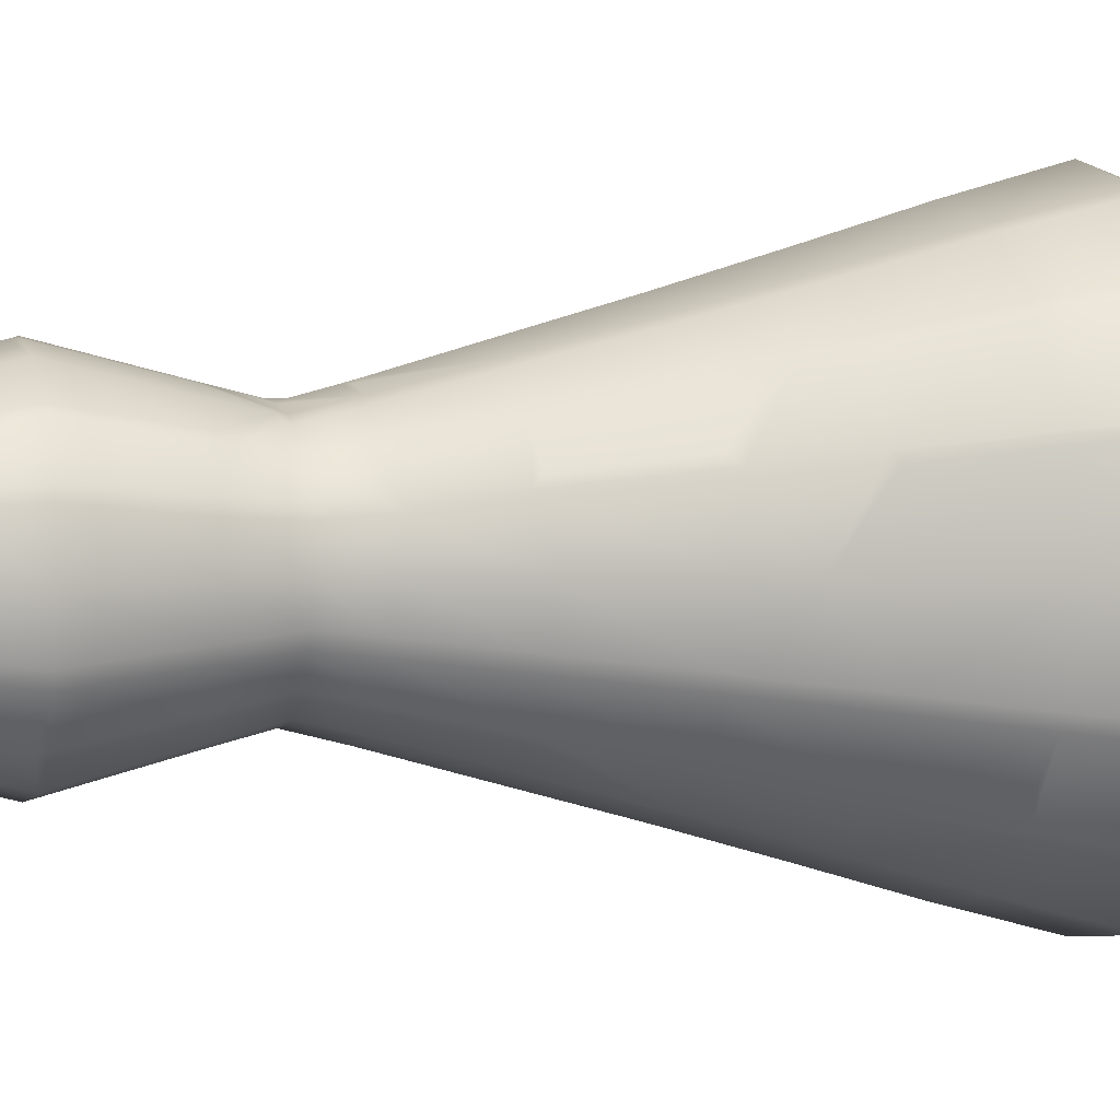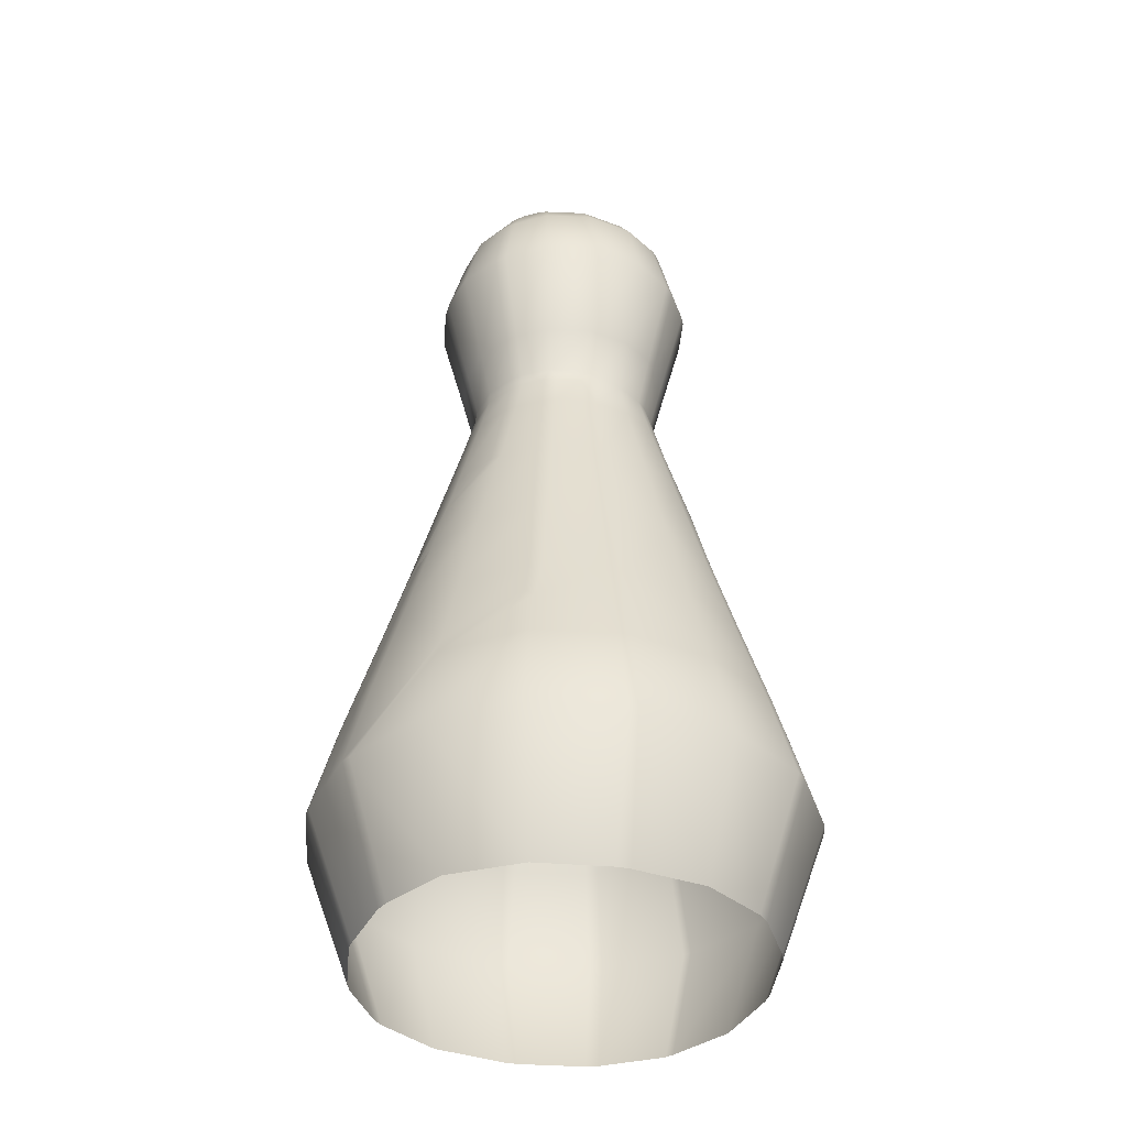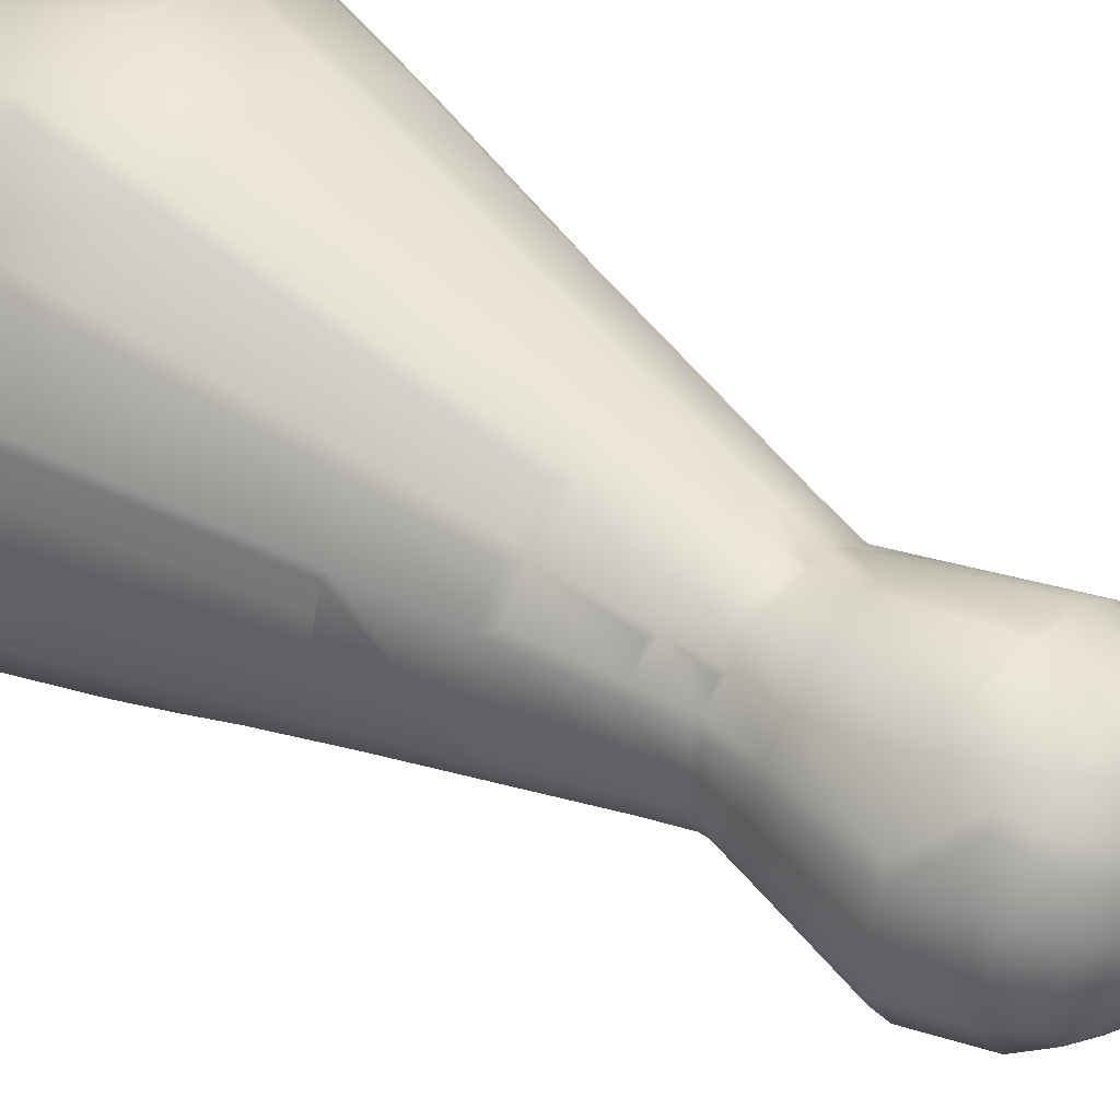
<metadata>
{"format":"obj","ext":"obj","renderer":"f3d","projection":"perspective","resolution":1024,"background":"white","views":[{"elev":3.6,"azim":-106.7,"up":"+Z"},{"elev":-37.8,"azim":141.6,"up":"+Y"},{"elev":42.7,"azim":129.9,"up":"+Z"}]}
</metadata>
<code>
o purple_Куб.042
v 0.08627 0.1552 -0.03522
v 0.01751 0.4326 0.04552
v -0.01885 0.4326 -0.04688
v 0.1116 0.06441 -0.04529
v 0.03796 0.439 0.01605
v 0.02362 0.3867 0.06105
v 0.02553 0.3875 -0.06116
v -0.02687 0.3875 0.0598
v -0.001824 0.1551 0.09226
v -0.09341 0.1551 -0.001618
v -0.06477 0.1551 -0.0677
v 0.000482 0.1551 -0.09363
v 0.09081 0.001116 -0.03701
v 0.09207 0.1551 0.000254
v -0.03475 0.3133 0.03208
v -0.04783 0.3133 -0.001168
v -7.5e-05 0.3133 -0.04795
v 0.07338 0.2008 -0.0301
v 0.002503 0.4369 0.04424
v -0.0455 0.4369 0.002604
v -0.02893 0.4369 -0.03564
v 0.04416 0.4369 -0.003968
v 0.01914 0.3391 0.04965
v 0.02069 0.4186 0.05359
v -0.001909 0.06427 0.119
v -0.1201 0.06427 -0.001641
v 0.000568 0.06427 -0.1204
v 0.08583 0.06427 -0.08346
v 0.00012 0.2506 -0.06549
v 0.02058 0.3394 -0.04972
v 0.00012 0.3871 -0.06677
v 0.02168 0.421 -0.05227
v 0.04701 0.3871 -0.04646
v -0.001461 0.2506 0.06412
v -0.04741 0.2506 0.04421
v 0.06399 0.2506 -4.3e-05
v -0.06533 0.2506 -0.001322
v 0.0211 0.4497 0.008751
v -0.02192 0.3394 0.04836
v -0.02302 0.421 0.0509
v 0.06527 0.3871 -4.6e-05
v 0.05075 0.421 0.0216
v 0.04489 0.3871 0.04699
v -0.06661 0.3871 -0.001318
v -0.001147 0.001014 0.09631
v -0.001994 0.1102 0.1062
v -0.09743 0.001014 -0.000939
v -0.1073 0.1102 -0.001756
v -0.00017 0.001014 -0.09767
v 0.000653 0.1102 -0.1075
v 0.07637 0.1102 -0.07471
v 0.06977 0.001014 -0.06736
v 0.1059 0.1102 0.000392
v -2.1e-05 0.2914 -0.05369
v 0.03804 0.3393 -0.03793
v 3.2e-05 0.3393 -0.0544
v -0.000584 0.4199 -0.05786
v 0.04099 0.4199 -0.03985
v -0.05775 0.2008 0.05415
v -0.001639 0.2008 0.07846
v 0.0783 0.2008 0.000101
v 0.05222 0.2914 -0.000157
v -0.05525 0.2008 -0.05776
v -0.07964 0.2008 -0.001466
v -0.05356 0.2914 -0.001208
v -0.03019 0.4455 0.01104
v -0.000757 0.4199 0.05649
v 0.0364 0.3393 0.03803
v 0.05293 0.3393 -0.000105
v 0.05638 0.4199 -0.000731
v -0.05427 0.3393 -0.00126
v -0.05772 0.4199 -0.000634
v -0.03965 0.4199 -0.04234
v 0.0597 0.4076 -0.000475
v 0.088 0.1551 0.01811
v 0.1134 0.06421 0.02334
v 0.09138 0.000956 0.01837
v 0.1013 0.1102 0.02092
v 0.07483 0.2008 0.01531
v 0.03625 0.1552 0.08459
v 0.03043 0.1552 0.0869
v -0.08681 0.158 0.03354
v -0.08824 0.1555 0.02973
v -0.03765 0.1552 -0.08591
v -0.03059 0.1658 -0.08526
v -0.03154 0.1552 -0.0883
v 0.01706 0.3102 0.04436
v 0.01704 0.3164 0.04433
v -0.04311 0.3133 0.01955
v -0.04541 0.3133 0.01371
v 0.0425 0.3164 -0.02121
v 0.0448 0.3164 -0.01538
v 0.04491 0.3102 -0.01491
v 0.04254 0.3102 -0.02122
v -0.02075 0.3133 -0.04317
v -0.01494 0.3133 -0.04548
v -0.04603 0.4305 0.02064
v -0.04651 0.4336 0.0142
v 0.04517 0.4336 -0.01556
v 0.04292 0.4336 -0.02131
v 0.04622 0.0644 0.1099
v 0.04041 0.0644 0.1122
v -0.03428 0.1551 0.08491
v -0.04011 0.1549 0.08245
v -0.1136 0.06426 0.04027
v -0.1125 0.06441 0.04459
v -0.08599 0.1551 -0.03422
v -0.08348 0.1551 -0.04
v -0.04158 0.0644 -0.1136
v -0.04761 0.0644 -0.1113
v 0.03299 0.1551 -0.08627
v 0.03875 0.1551 -0.08377
v 0.0847 0.1551 0.03261
v 0.08357 0.1551 0.03652
v -0.01613 0.3133 0.04322
v -0.01979 0.3175 0.04344
v -0.02232 0.3133 0.04049
v -0.04444 0.3133 -0.01605
v -0.0419 0.3133 -0.02198
v 0.021 0.3101 -0.0428
v 0.0154 0.316 -0.04513
v 0.04377 0.3164 0.01514
v 0.04047 0.3133 0.02074
v 0.04359 0.3101 0.0172
v -0.02722 0.2506 -0.05961
v -0.02141 0.2506 -0.06192
v 0.06057 0.2506 -0.02104
v 0.05914 0.2495 -0.02767
v 0.02621 0.2475 0.05908
v 0.02011 0.2535 0.06032
v -0.06133 0.2506 0.02324
v -0.05886 0.2503 0.02725
v -0.06047 0.2537 0.02307
v -0.01528 0.4362 0.04072
v -0.01912 0.4403 0.03395
v -0.03772 0.4387 -0.02019
v -0.04026 0.4387 -0.01432
v 0.01502 0.4406 -0.03689
v 0.0169 0.4365 -0.04124
v -0.02763 0.3867 -0.06065
v -0.02181 0.3867 -0.06296
v 0.06152 0.3867 -0.02202
v 0.05922 0.3867 -0.02785
v -0.06287 0.3867 0.02064
v -0.06057 0.3867 0.02649
v -0.05057 0.06415 0.1066
v -0.04477 0.06415 0.1091
v -0.1076 0.06415 -0.05044
v -0.1101 0.06415 -0.04465
v 0.04923 0.06415 -0.1079
v 0.04346 0.06415 -0.1104
v 0.1073 0.06415 0.04748
v 0.1088 0.06415 0.04311
v 0.02185 0.2506 -0.06056
v 0.02761 0.2506 -0.05806
v -0.02311 0.2506 0.05921
v -0.02895 0.2506 0.0567
v 0.05499 0.2534 0.02854
v 0.05912 0.2475 0.02523
v -0.06042 0.2506 -0.02285
v -0.05786 0.2506 -0.02889
v -0.004737 0.4549 0.000972
v 0.002933 0.4553 -0.002112
v 0.05988 0.389 0.02231
v 0.05768 0.3874 0.02827
v -0.06167 0.3874 -0.02358
v -0.05914 0.3874 -0.02945
v 0.03801 0.001107 0.08907
v 0.03222 0.001107 0.09137
v 0.04137 0.1103 0.0976
v 0.03555 0.1103 0.09991
v -0.06505 0.1551 0.06552
v -0.06947 0.1551 0.06106
v -0.1013 0.1102 0.03519
v -0.1003 0.1103 0.03945
v -0.09161 0.001112 0.03639
v -0.09263 0.001105 0.03215
v -0.0367 0.1103 -0.1013
v -0.04276 0.1103 -0.09893
v -0.03937 0.001106 -0.0904
v -0.03336 0.001106 -0.09276
v 0.06813 0.1551 -0.06243
v 0.06371 0.1551 -0.06688
v 0.09825 0.114 -0.03966
v 0.1003 0.1066 -0.04069
v 0.06523 0.1551 0.06368
v 0.06078 0.1551 0.06812
v -0.001274 0.3102 0.04741
v -0.001279 0.3164 0.04736
v -0.004378 0.3133 0.04588
v -0.03385 0.3133 -0.03391
v -0.03057 0.3133 -0.03658
v 0.03397 0.3164 -0.03398
v 0.03578 0.3102 -0.03135
v 0.03135 0.3101 -0.0358
v 0.04727 0.3164 -0.000185
v 0.04731 0.3101 -0.000191
v 0.03248 0.3164 0.03395
v 0.0325 0.3102 0.03399
v 0.03373 0.3133 0.03074
v -0.03259 0.2008 -0.07299
v -0.03166 0.2119 -0.07013
v -0.02669 0.2008 -0.07535
v -0.02287 0.2914 -0.04856
v -0.01706 0.2914 -0.05087
v 0.04952 0.2914 -0.01672
v 0.04715 0.2914 -0.02304
v 0.03117 0.2008 0.07168
v 0.02535 0.2008 0.07399
v 0.0192 0.2883 0.04981
v 0.01857 0.2945 0.04821
v -0.05167 0.288 0.01647
v -0.04772 0.2945 0.02138
v -0.07574 0.1972 0.02914
v -0.07186 0.2013 0.03307
v -0.03472 0.4383 0.02496
v -0.03664 0.4343 0.02937
v -0.005245 0.4383 -0.04306
v -0.003346 0.4343 -0.04747
v -0.006906 0.436 -0.04586
v 0.0353 0.4343 -0.03073
v 0.03337 0.4383 -0.02632
v 0.03656 0.436 -0.02703
v 0.02551 0.436 0.03659
v 0.02918 0.4372 0.03148
v -0.02313 0.3391 -0.04922
v -0.01732 0.3391 -0.05153
v -0.01885 0.4188 -0.05538
v -0.02464 0.4188 -0.05308
v -0.02141 0.4213 -0.05338
v 0.05398 0.4187 -0.01902
v 0.05167 0.4188 -0.02483
v 0.05011 0.3391 -0.01749
v 0.04781 0.3391 -0.02332
v -0.0553 0.4188 0.01764
v -0.05301 0.4188 0.02347
v -0.05145 0.3391 0.01611
v -0.04916 0.3391 0.02195
v -0.04559 0.1101 0.09509
v -0.03979 0.1101 0.0976
v -0.08896 0.06428 0.07944
v -0.08451 0.06426 0.08387
v -0.03548 0.000906 0.0877
v -0.04129 0.000906 0.08518
v -0.09613 0.1101 -0.04548
v -0.09864 0.1101 -0.0397
v -0.08041 0.06428 -0.08898
v -0.08484 0.06426 -0.08451
v -0.08875 0.000905 -0.0354
v -0.08623 0.000905 -0.0412
v 0.04425 0.1101 -0.09646
v 0.03849 0.1101 -0.09896
v 0.0342 0.000906 -0.08905
v 0.03998 0.000906 -0.08654
v 0.1182 0.06428 -0.003283
v 0.1178 0.06554 0.003102
v 0.09599 0.1101 0.04233
v 0.09734 0.1101 0.03813
v 0.07907 0.06428 0.08761
v 0.0835 0.06426 0.08314
v 0.08748 0.000907 0.03387
v 0.08592 0.000901 0.03829
v 0.02752 0.2008 -0.07365
v 0.03329 0.2008 -0.07115
v 0.02295 0.2914 -0.04729
v 0.01718 0.2914 -0.04979
v 0.04342 0.2506 -0.04737
v 0.04785 0.2506 -0.04292
v -0.0288 0.2008 0.0723
v -0.03463 0.2008 0.06979
v -0.02425 0.2945 0.04499
v -0.02464 0.2883 0.04675
v -0.01843 0.2914 0.04845
v 0.07214 0.2008 0.0271
v 0.07044 0.2032 0.03075
v 0.04552 0.2912 0.02331
v 0.04804 0.2914 0.01925
v 0.04197 0.2475 0.04849
v 0.04643 0.2475 0.04404
v 0.0434 0.2537 0.04541
v -0.07496 0.1955 -0.0295
v -0.07349 0.2008 -0.02842
v -0.0709 0.2008 -0.03455
v -0.04712 0.2914 -0.02424
v -0.04967 0.2914 -0.01826
v -0.04315 0.2474 -0.05063
v -0.04643 0.2452 -0.04854
v -0.02354 0.4491 -0.007108
v -0.02103 0.4491 -0.01292
v -0.007187 0.4491 0.02224
v -0.01294 0.4491 0.01975
v 0.007571 0.4506 -0.0197
v 0.009896 0.4481 -0.02507
v -0.005346 0.3872 0.06469
v -0.001293 0.3871 0.06538
v -0.001394 0.3902 0.06456
v -0.04482 0.387 0.04736
v -0.04856 0.3871 0.04477
v 0.04893 0.3394 0.01737
v 0.04632 0.3394 0.0233
v -0.05029 0.3394 -0.01862
v -0.04776 0.3394 -0.02452
v -0.05036 0.4208 -0.02566
v -0.05289 0.4208 -0.01978
v -0.04351 0.387 -0.05015
v -0.04698 0.3871 -0.04726
v -0.04561 0.3902 -0.04779
v -0.07949 0.1102 0.07069
v -0.07507 0.1102 0.07514
v -0.0684 0.001004 0.06774
v -0.07291 0.001023 0.06338
v -0.0717 0.1102 -0.07951
v -0.07615 0.1102 -0.07507
v -0.0737 0.1133 -0.07704
v -0.06877 0.001004 -0.06841
v -0.06441 0.001022 -0.07294
v 0.0956 0.001025 -0.003967
v 0.09533 0.001005 0.002695
v 0.07036 0.1102 0.07814
v 0.07481 0.1102 0.0737
v 0.06745 0.001005 0.06705
v 0.06309 0.001024 0.07158
v 0.05376 0.2008 -0.05731
v 0.05819 0.2008 -0.05285
v 0.000315 0.1964 -0.08117
v 0.00028 0.2058 -0.07839
v 0.03492 0.2914 -0.0392
v 0.03934 0.2914 -0.03475
v -0.001331 0.2883 0.05322
v -0.001312 0.2945 0.05151
v -0.004432 0.2914 0.05162
v -0.03831 0.2945 0.03548
v -0.03955 0.2883 0.03667
v 0.0557 0.2008 0.05374
v 0.05125 0.2008 0.05818
v 0.03532 0.2945 0.03696
v 0.0365 0.2883 0.03819
v 0.03768 0.2914 0.0349
v -0.03757 0.2914 -0.0384
v -0.03446 0.2914 -0.04081
v -0.01372 0.4461 -0.02742
v -0.01091 0.4441 -0.03276
v -0.01503 0.4441 -0.03112
v 0.009597 0.4441 0.03135
v 0.01238 0.4461 0.02606
v 0.008014 0.4461 0.0278
v 0.02974 0.4441 -0.01515
v 0.02776 0.4461 -0.009444
v 0.03136 0.4441 -0.01102
v -0.03887 0.3342 0.03544
v -0.0356 0.3379 0.03907
v -0.005406 0.3375 0.05208
v -0.001354 0.3345 0.05187
v -0.04261 0.4199 0.03808
v -0.03947 0.4201 0.04032
v -0.04131 0.4225 0.03685
v 0.04004 0.4201 0.03828
v 0.03567 0.4197 0.04287
v -0.03845 0.3393 -0.03835
v -0.03504 0.3392 -0.04121
v 0.06897 0.2333 7e-06
v 0.07087 0.2267 2.6e-05
v 0.07261 0.1396 -0.06473
v 0.07036 0.1346 -0.06986
v 0.03837 0.4061 0.04532
v 0.04208 0.4088 0.04042
v -0.08529 0.1821 -0.001528
v -0.08686 0.1769 -0.001546
v 0.02377 0.2338 -0.06499
v 0.02968 0.2325 -0.06283
v 0.02472 0.2254 -0.06718
v -0.05992 0.181 0.06044
v -0.06432 0.1788 0.05611
f 259 319 170 101
f 26 48 246 149
f 169 102 25 45
f 80 187 335 208
f 372 104 270 59
f 146 239 309 242
f 244 146 242 310
f 46 9 103 240
f 174 83 10 48
f 177 105 26 47
f 45 25 147 243
f 241 308 175 106
f 107 10 368 281
f 27 50 252 151
f 311 241 106 176
f 367 82 214 64
f 11 108 283 63
f 148 245 313 248
f 250 148 248 315
f 48 10 107 246
f 178 86 12 50
f 181 109 27 49
f 47 26 149 249
f 247 312 179 110
f 111 12 325 263
f 76 78 258 153
f 316 247 110 180
f 326 85 203
f 183 112 264 323
f 150 251 51 28
f 254 150 28 52
f 364 185 51
f 50 12 111 252
f 49 27 151 253
f 52 28 4 13
f 256 53 78 76
f 369 326 29 154
f 201 63 287
f 51 185 4 28
f 186 114 275 334
f 152 257 320 260
f 262 152 260 321
f 78 75 113 258
f 171 81 9 46
f 103 9 60 269
f 77 76 153 261
f 102 171 46 25
f 184 1 14 53
f 113 75 79 274
f 269 60 34 156
f 128 268 328 207
f 112 183 364 51 251
f 189 88 23 353
f 125 286 340 204
f 274 79 61 362
f 267 155 265 327
f 326 203 126 29
f 204 340 192 95
f 193 121 30 55
f 361 127 36
f 323 264 370 155 267
f 266 54 17 121
f 196 92 233 69
f 62 206 93 197
f 122 196 69 299
f 55 30 7 33
f 143 33 58 232
f 327 265 120 195
f 236 354 356 217 97
f 140 305 307 73 229
f 30 56 31 7
f 7 31 57 32
f 56 227 141 31
f 357 42 5 225
f 138 293 347 222
f 69 233 142 41
f 33 7 32 58
f 32 57 219 139
f 322 259 101 168
f 308 173 82 175
f 105 174 48 26
f 361 36 159 275
f 133 132 35 333 212
f 239 104 172 309
f 82 173 373 214
f 130 280 337 210
f 156 34 329 331 273
f 35 157 272 333
f 60 209 130 34
f 88 198 68 23
f 351 116 39
f 64 214 131 37
f 59 270 157 35
f 273 331 330 188 190 115
f 16 90 237 71
f 9 81 209 60
f 353 115 190 189
f 282 64 37 160
f 34 130 210 329
f 75 14 61 79
f 14 1 18 61
f 208 335 278 129
f 282 367 64
f 280 158 276 338 337
f 18 324 268 128
f 207 328 194 94
f 198 200 123 300 68
f 37 131 133 212 65
f 334 275 159 279
f 277 62 197 124
f 89 15 350 238
f 312 314 11 84 179
f 109 178 50 27
f 288 66 291 162
f 215 372 59
f 245 108 11 314 313
f 84 11 63 201
f 40 67 19 134
f 160 37 65 285
f 287 161 284 339
f 215 59 35 132
f 213 332 15 89
f 191 119 302 359
f 36 127 206 62
f 63 283 161 287
f 285 65 16 118
f 17 96 227 56
f 57 228 230 3 220 219
f 218 342 293 138
f 299 69 41 164
f 58 32 139 221
f 73 303 136 21
f 72 235 98 20
f 304 72 20 137
f 163 290 346 345 38
f 292 163 38 348
f 356 355 40 134 217
f 230 229 73 21 3
f 24 358 224 2
f 226 360 305 140
f 341 289 163 292
f 24 365 358
f 70 231 99 22
f 65 212 90 16
f 116 352 39
f 349 348 38 5 22
f 145 298 354 236
f 118 16 71 301
f 330 211 87 188
f 8 294 296 67 40
f 353 23 6 295
f 297 8 40 355
f 39 352 294 8
f 67 24 2 19
f 290 134 19 344 346
f 71 237 144 44
f 351 39 8 297
f 66 216 135 291
f 20 98 216 66
f 211 336 199 87
f 286 125 202
f 43 165 365
f 23 68 43 6
f 336 338 276 123 200 199
f 95 192 360 226
f 44 144 235 72
f 164 41 74
f 366 164 42 357
f 234 55 33 143
f 232 58 221 223 100
f 42 70 22 5
f 74 70 42 164
f 38 345 225 5
f 344 19 2 224
f 54 205 96 17
f 121 17 56 30
f 182 1 184 363
f 31 141 228 57
f 339 284 119 191
f 91 193 55 234
f 25 46 240 147
f 166 44 72 304
f 307 306 167 303 73
f 238 350 298 145
f 223 222 347 349 22 99 100
f 137 20 66 288
f 41 142 231 74
f 359 302 167 306
f 21 136 289 341 343
f 74 231 70
f 256 184 53
f 1 182 324 18
f 61 18 128 362
f 159 36 62 277
f 68 300 165 43
f 6 43 365 24
f 301 71 44 166
f 13 4 255 317
f 10 83 368
f 296 295 6 24 67
f 29 126 205 54
f 154 29 54 266
f 12 86 325
f 3 21 343 342 218 220
f 172 104 372
f 15 117 350
f 332 271 117 15
f 257 114 186 320
f 318 256 76 77
f 53 14 75 78
f 263 325 371
f 4 185 255
f 131 132 133
f 218 219 220
f 221 222 223
f 294 295 296
f 341 342 343
f 344 345 346
f 347 348 349
f 354 355 356
f 218 138 139 219
f 138 222 221 139
f 293 342 341 292
f 225 345 344 224
f 292 348 347 293
f 319 187 80 170
f 84 85 86
f 91 92 93 94
f 115 116 117
f 122 123 124
f 188 189 190
f 193 194 195
f 198 199 200
f 201 202 203
f 228 229 230
f 271 272 273
f 278 279 280
f 281 282 283
f 305 306 307
f 312 313 314
f 329 330 331
f 336 337 338
f 369 370 371
f 168 101 102 169
f 101 170 171 102
f 170 80 81 171
f 83 174 175 82
f 174 105 106 175
f 105 177 176 106
f 86 178 179 84
f 178 109 110 179
f 109 181 180 110
f 88 189 188 87
f 121 193 195 120
f 193 91 94 194
f 92 196 197 93
f 196 122 124 197
f 198 88 87 199
f 84 201 203 85
f 202 125 126 203
f 125 204 205 126
f 204 95 96 205
f 93 206 207 94
f 206 127 128 207
f 80 208 209 81
f 208 129 130 209
f 90 212 213 89
f 131 214 215 132
f 135 216 217 134
f 216 98 97 217
f 95 226 227 96
f 226 140 141 227
f 140 229 228 141
f 99 231 232 100
f 231 142 143 232
f 142 233 234 143
f 233 92 91 234
f 98 235 236 97
f 235 144 145 236
f 144 237 238 145
f 237 90 89 238
f 104 239 240 103
f 239 146 147 240
f 243 147 146 244
f 108 245 246 107
f 245 148 149 246
f 249 149 148 250
f 112 251 252 111
f 251 150 151 252
f 253 151 150 254
f 114 257 258 113
f 257 152 153 258
f 261 153 152 262
f 111 263 264 112
f 369 154 155 370
f 120 265 266 121
f 265 155 154 266
f 103 269 270 104
f 269 156 157 270
f 117 271 273 115
f 272 157 156 273
f 113 274 275 114
f 123 276 277 124
f 276 158 159 277
f 129 278 280 130
f 279 159 158 280
f 107 281 283 108
f 282 160 161 283
f 119 284 285 118
f 284 161 160 285
f 137 288 289 136
f 288 162 163 289
f 134 290 291 135
f 290 163 162 291
f 122 299 300 123
f 299 164 165 300
f 118 301 302 119
f 301 166 167 302
f 136 303 304 137
f 303 167 166 304
f 173 308 309 172
f 242 309 308 241
f 241 311 310 242
f 248 313 312 247
f 247 316 315 248
f 256 318 317 255
f 187 319 320 186
f 260 320 319 259
f 259 322 321 260
f 183 323 324 182
f 268 324 323 267
f 267 327 328 268
f 194 328 327 195
f 211 330 329 210
f 271 332 333 272
f 212 333 332 213
f 186 334 335 187
f 278 335 334 279
f 210 337 336 211
f 287 339 340 286
f 192 340 339 191
f 298 350 351 297
f 294 352 353 295
f 297 355 354 298
f 366 357 358 365
f 224 358 357 225
f 191 359 360 192
f 305 360 359 306
f 185 364 363 184
f 182 363 364 183
f 362 128 127 361
f 274 362 361 275
f 164 366 365 165
f 368 83 82 367
f 281 368 367 282
f 201 287 286 202
f 263 371 370 264
f 326 369 371 325
f 85 326 325 86
f 172 372 373 173
f 372 215 214 373
f 116 351 350 117
f 115 353 352 116
f 255 185 184 256

</code>
